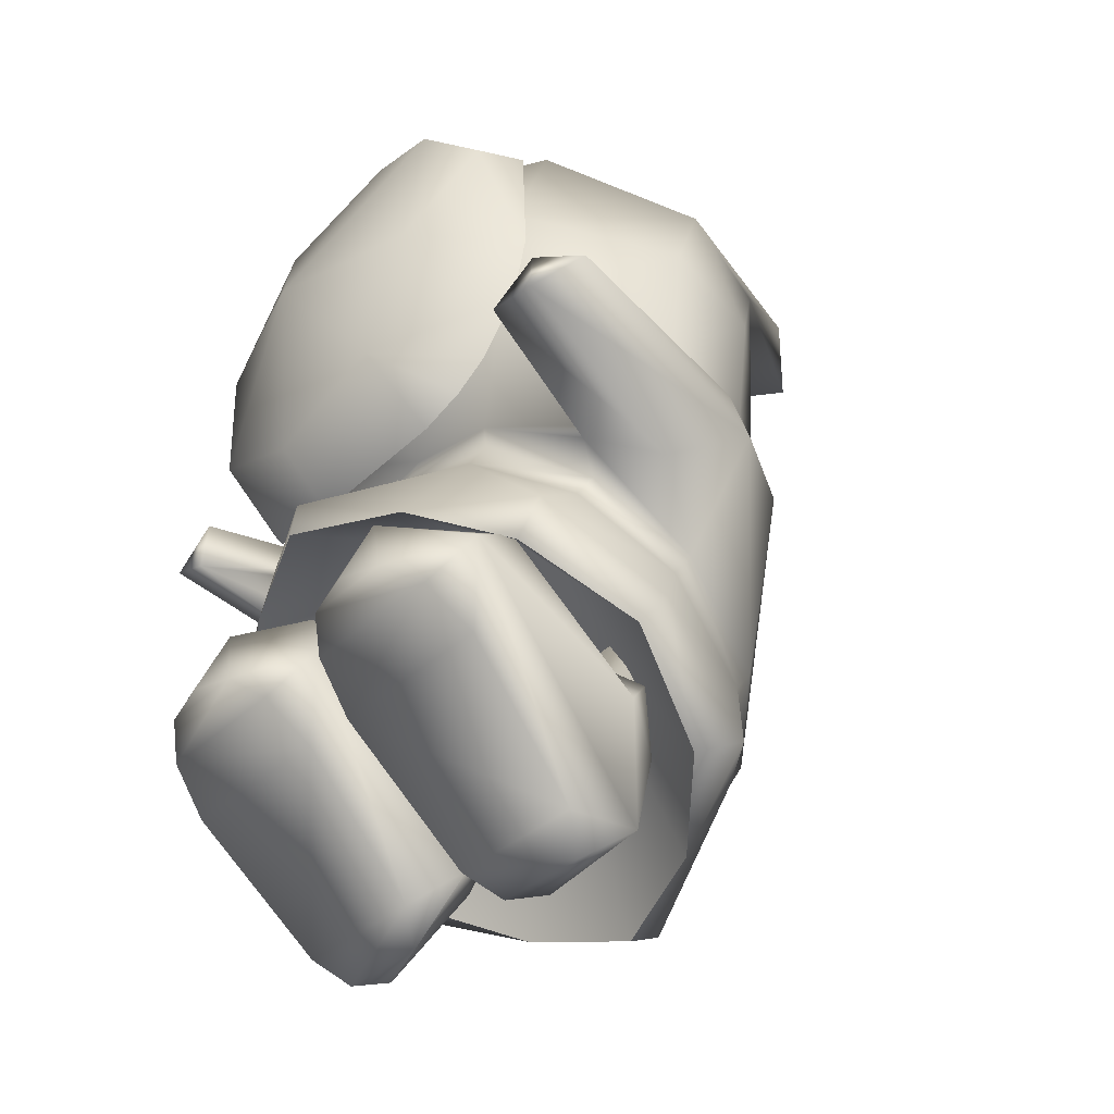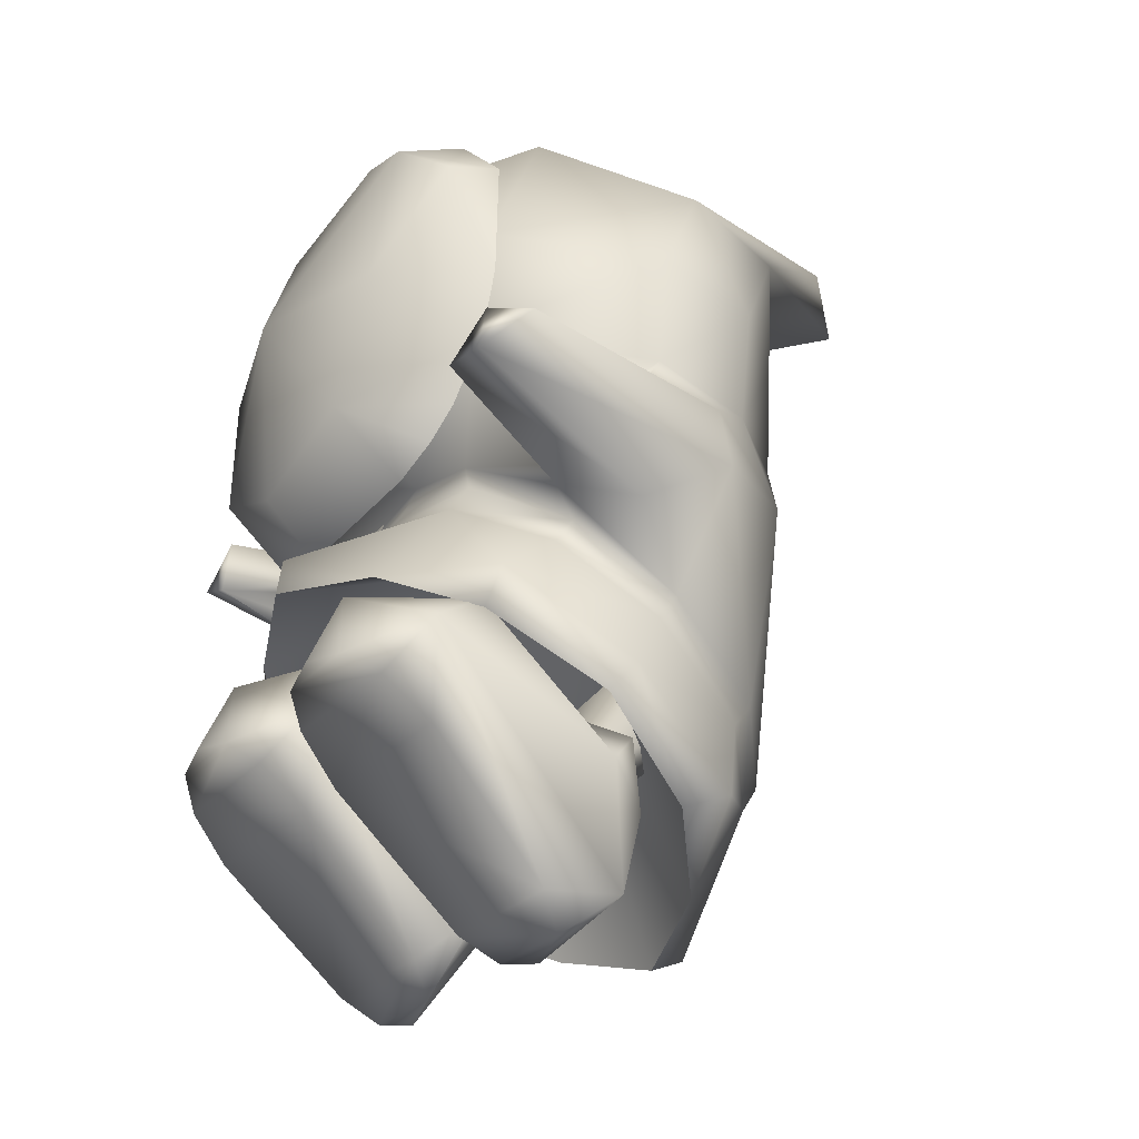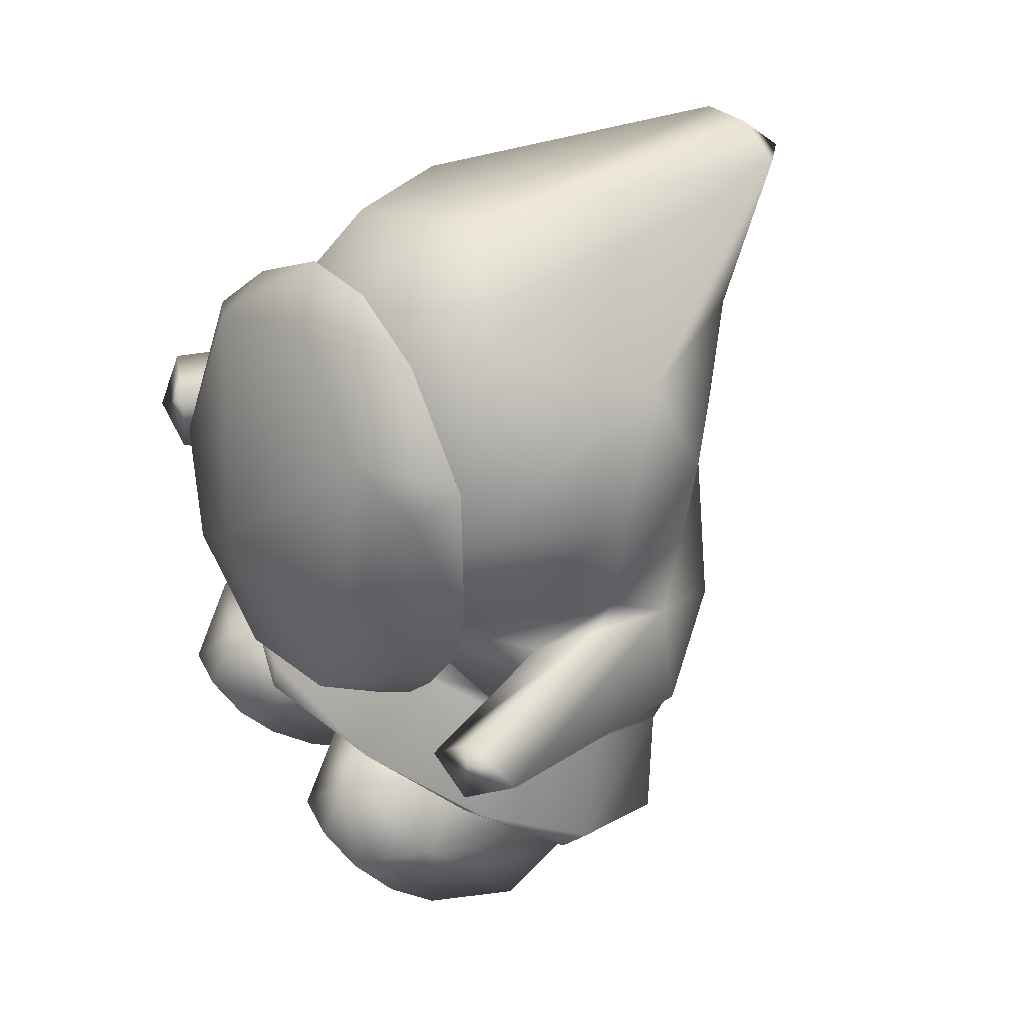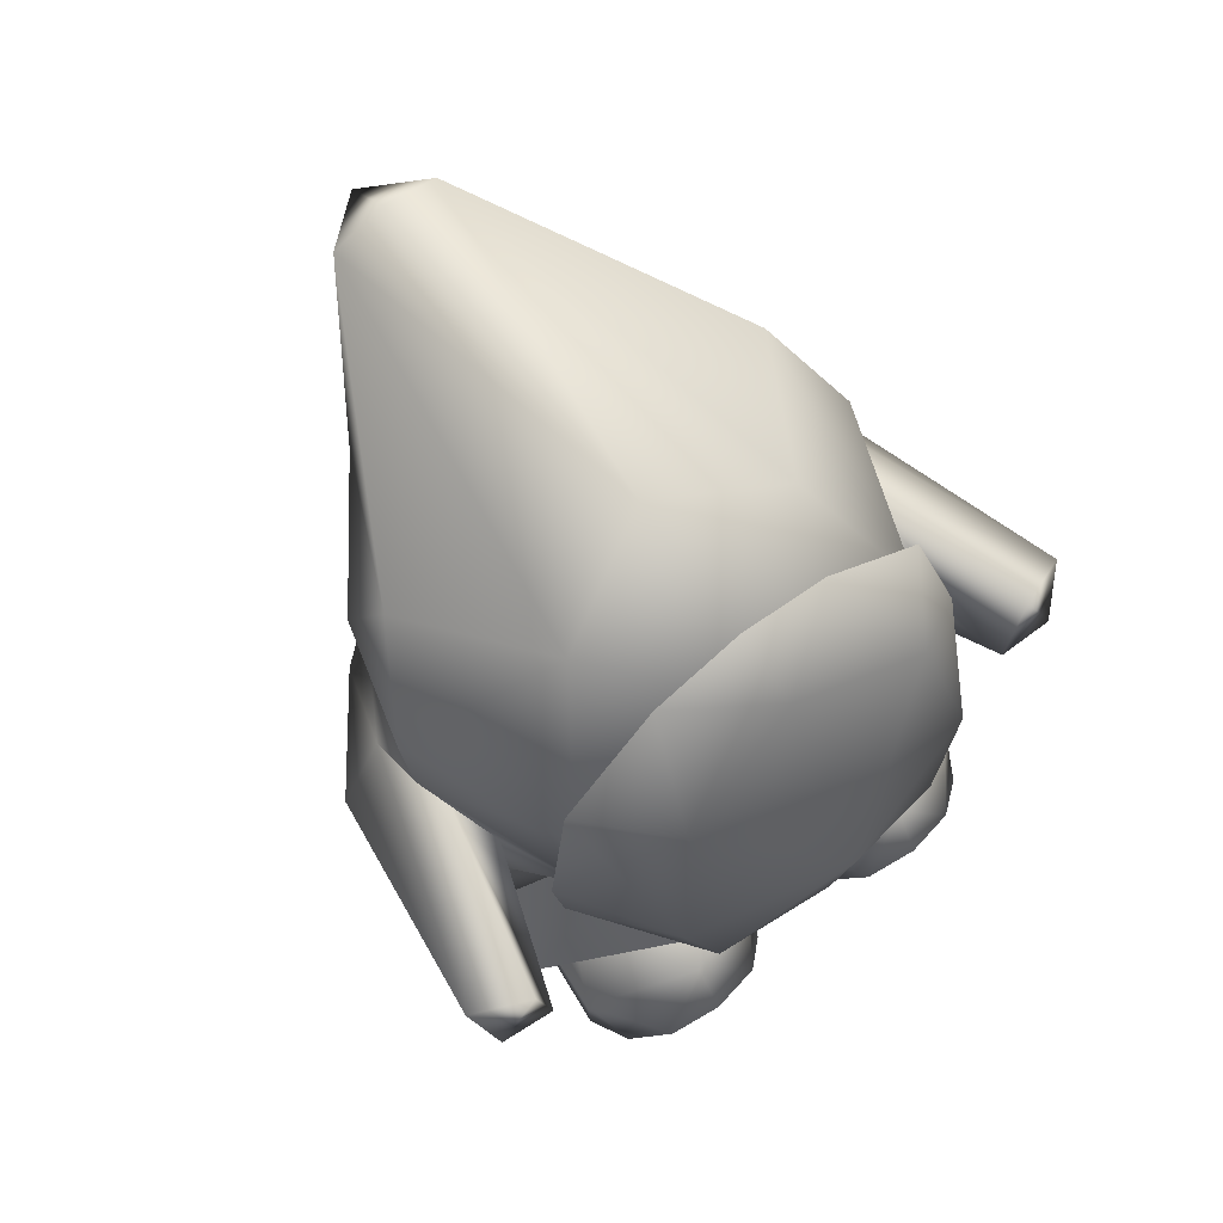
<metadata>
{"format":"obj","ext":"obj","renderer":"f3d","projection":"perspective","resolution":1024,"background":"white","views":[{"elev":-32.5,"azim":52.5,"up":"+Y"},{"elev":-24.6,"azim":60.3,"up":"+Y"},{"elev":49.3,"azim":55.7,"up":"+Y"},{"elev":74.4,"azim":-38.4,"up":"+Y"}]}
</metadata>
<code>
g Heyho_G_Sit_009
v -0.4062 1.452 1.382
v 8.345e-07 1.911 1.461
v 8.345e-07 1.3 1.416
v -0.5053 1.885 1.33
v -0.6971 1.659 1.022
v 0.4062 1.452 1.382
v 0.5053 1.885 1.33
v -0.6026 1.453 1.072
v -0.4041 2.441 1.192
v 8.345e-07 2.63 1.105
v 0.4041 2.441 1.192
v -0.2892 2.619 0.8978
v -0.6116 2.341 0.9316
v 0.2892 2.619 0.8978
v 0.6116 2.341 0.9316
v 8.345e-07 1.13 1.244
v -0.418 1.254 1.152
v 0.418 1.254 1.152
v 8.345e-07 2.693 0.8908
v -0.5285 1.346 1.109
v 0.5285 1.346 1.11
v -0.5918 2.306 1.102
v -0.7169 1.894 0.9959
v 0.5918 2.306 1.102
v 0.7169 1.894 0.9959
v 0.6962 1.658 1.027
v 0.6026 1.453 1.072
v -0.6971 1.659 1.022
v -0.6026 1.453 1.072
v 0.6962 1.658 1.027
v 0.6026 1.453 1.072
v -0.5285 1.346 1.109
v 0.5285 1.346 1.11
v -0.418 1.254 1.152
v 0.418 1.254 1.152
v 8.345e-07 1.13 1.244
v 0.7169 1.894 0.9959
v -0.7169 1.894 0.9959
v 0.6116 2.341 0.9316
v -0.6116 2.341 0.9316
v -0.2892 2.619 0.8978
v 0.2892 2.619 0.8978
v 8.345e-07 2.693 0.8908
v -0.1695 1.227 1.085
v 0.1695 1.227 1.085
v -0.1528 1.086 1.146
v 0.1528 1.086 1.146
v -0.7166 1.232 0.7603
v -0.8857 1.384 1.203
v -0.6987 1.4 0.7058
v -0.7591 1.542 0.5488
v -0.9173 1.58 1.167
v -1.064 1.448 1.19
v -1.105 1.604 1.083
v -0.8182 1.547 0.2738
v -0.9877 1.352 0.3136
v -0.9392 1.186 0.5492
v -0.7244 1.309 -0.02291
v -0.7934 1.157 0.7985
v -0.9392 1.186 0.5492
v -1.064 1.448 1.19
v -0.6987 1.4 0.7058
v -0.6161 1.722 1.013
v -0.7166 1.232 0.7603
v -0.81 1.671 0.4625
v -0.4264 1.346 0.9366
v 8.345e-07 1.467 0.8962
v 8.345e-07 1.341 0.952
v 0.4264 1.346 0.9366
v 0.6161 1.722 1.013
v 0.6681 1.298 0.7622
v 0.6959 1.464 0.6936
v 0.81 1.671 0.4625
v 8.345e-07 1.743 1.262
v 0.8064 1.559 0.5304
v -0.7591 1.542 0.5488
v 0.3966 1.299 0.9091
v 0.6731 1.123 0.6927
v 0.7619 1.178 0.8042
v 0.7764 0.8985 0.3932
v 0.8876 1.143 0.5741
v -0.3966 1.299 0.9091
v -0.6731 1.123 0.6927
v -0.7934 1.157 0.7985
v -0.7764 0.8985 0.3932
v -0.9392 1.186 0.5492
v 8.345e-07 0.4429 -0.2141
v 8.345e-07 0.8527 -0.3815
v -0.3754 0.4976 -0.1412
v 0.3754 0.4976 -0.1412
v 8.345e-07 1.598 -0.3464
v -0.4244 1.61 -0.1983
v -0.7244 1.309 -0.02291
v 0.4244 1.61 -0.1983
v 0.7244 1.309 -0.02291
v 0.6551 0.6469 0.05791
v -0.6551 0.6469 0.05791
v 0.6854 1.631 0.07373
v -0.6854 1.631 0.07373
v 1.002 1.254 0.3291
v 0.7764 0.8985 0.3932
v 0.8876 1.143 0.5741
v -0.9877 1.352 0.3136
v -0.7764 0.8985 0.3932
v -0.9392 1.186 0.5492
v 0.8464 1.53 0.2683
v 0.81 1.671 0.4625
v 0.8064 1.559 0.5304
v -0.8182 1.547 0.2738
v -0.81 1.671 0.4625
v -0.7591 1.542 0.5488
v -0.4439 1.982 -0.2049
v -0.4244 1.61 -0.1983
v 8.345e-07 1.97 -0.3511
v -0.6854 1.631 0.07373
v -0.7015 2.002 0.04511
v -0.81 1.671 0.4625
v -0.8158 2.046 0.433
v -0.608 2.09 0.9645
v -0.6161 1.722 1.013
v 8.345e-07 1.743 1.262
v 8.345e-07 1.598 -0.3464
v 0.4244 1.61 -0.1983
v 0.4439 1.982 -0.2049
v 0.6854 1.631 0.07373
v 0.7015 2.002 0.04511
v 0.81 1.671 0.4625
v 0.8158 2.046 0.433
v 0.6161 1.722 1.013
v 0.608 2.09 0.9645
v 8.345e-07 1.743 1.262
v -0.3828 2.651 0.6595
v -0.656 2.428 0.2113
v -0.1747 2.636 -0.6217
v -0.8158 2.046 0.433
v -0.608 2.09 0.9645
v -0.7015 2.002 0.04511
v 8.345e-07 2.506 1.087
v 8.345e-07 1.743 1.262
v 0.608 2.09 0.9645
v 0.3828 2.651 0.6595
v 0.656 2.428 0.2113
v 0.1747 2.636 -0.6217
v 0.8158 2.046 0.433
v 0.7015 2.002 0.04511
v 8.345e-07 2.786 0.4742
v 8.345e-07 2.689 -0.6271
v 0.4458 2.414 -0.2225
v 8.345e-07 2.507 -0.7915
v 8.345e-07 2.301 -0.2982
v -0.4458 2.414 -0.2225
v 8.345e-07 1.97 -0.3511
v 0.4439 1.982 -0.2049
v -0.4439 1.982 -0.2049
v 0.6681 1.298 0.7622
v 0.6959 1.464 0.6936
v 0.8404 1.433 1.207
v 0.8064 1.559 0.5304
v 0.9636 1.583 1.152
v 1.028 1.404 1.21
v 1.145 1.505 1.09
v 0.8464 1.53 0.2683
v 1.002 1.254 0.3291
v 0.8876 1.143 0.5741
v 0.7244 1.309 -0.02291
v 0.7619 1.178 0.8042
v 0.8876 1.143 0.5741
v 1.028 1.404 1.21
v -0.3819 0.4156 -0.08573
v 8.345e-07 0.362 -0.1563
v 8.345e-07 0.4429 -0.2141
v -0.3754 0.4976 -0.1412
v -0.6551 0.6469 0.05791
v -0.6647 0.5722 0.1219
v -0.7764 0.8985 0.3932
v -0.7674 0.8189 0.4513
v -0.6731 1.123 0.6927
v -0.6646 1.044 0.7504
v -0.4025 1.206 0.9744
v -0.3966 1.299 0.9091
v 8.345e-07 1.256 1.039
v 8.345e-07 1.341 0.952
v 0.3819 0.4156 -0.08573
v 0.3754 0.4976 -0.1412
v 0.6551 0.6469 0.05791
v 0.6647 0.5722 0.1219
v 0.7764 0.8985 0.3932
v 0.7674 0.8189 0.4513
v 0.6731 1.123 0.6927
v 0.6646 1.044 0.7504
v 0.4025 1.206 0.9744
v 0.3966 1.299 0.9091
v 8.345e-07 1.256 1.039
v 8.345e-07 1.341 0.952
v -0.4116 0.9167 1.229
v -0.4025 1.206 0.9744
v 8.345e-07 1.107 1.351
v -0.8144 0.8504 1.008
v -0.7079 0.7526 1.01
v 8.345e-07 1.256 1.039
v 0.4025 1.206 0.9744
v 0.4116 0.9167 1.229
v 0.8144 0.8504 1.008
v 0.7079 0.7526 1.01
v 8.345e-07 0.9887 1.37
v -0.6646 1.044 0.7504
v -0.7674 0.8189 0.4513
v -0.9502 0.5738 0.6396
v -0.8951 0.4887 0.7032
v -0.8187 0.2776 0.2447
v -0.6647 0.5722 0.1219
v -0.4036 0.09041 0.1272
v -0.3819 0.4156 -0.08573
v 8.345e-07 0.362 -0.1563
v 8.345e-07 0.02464 -0.09246
v 0.3819 0.4156 -0.08573
v 0.4036 0.09041 0.1272
v 0.8187 0.2776 0.2447
v 0.6647 0.5722 0.1219
v 0.9502 0.5738 0.6396
v 0.7674 0.8189 0.4513
v 0.8951 0.4887 0.7032
v 0.7093 0.2549 0.3465
v 8.345e-07 -0.0206 0.0243
v 0.6646 1.044 0.7504
v 0.7079 0.7526 1.01
v 8.345e-07 1.293 0.456
v 0.4116 0.9167 1.229
v 8.345e-07 0.9887 1.37
v -0.4116 0.9167 1.229
v -0.7079 0.7526 1.01
v 0.8951 0.4887 0.7032
v 0.7093 0.2549 0.3465
v 0.4036 0.09041 0.1272
v 8.345e-07 -0.0206 0.0243
v -0.4036 0.09041 0.1272
v -0.7093 0.2549 0.3465
v -0.8951 0.4887 0.7032
v 0.1051 0.3491 1.189
v 0.1459 -0.05493 0.7891
v 0.09169 0.09668 0.6001
v 0.09533 0.6846 1.183
v 0.1357 0.3831 0.5551
v 0.2296 0.88 1.128
v 0.4111 0.8292 1.326
v 0.2454 0.571 1.409
v 0.412 0.5983 1.436
v 0.6436 0.8114 0.9804
v 0.7483 0.6823 1.18
v 0.6822 0.3831 0.5551
v 0.6161 -0.009579 0.4948
v 0.5452 0.5523 0.7227
v 0.5791 0.571 1.409
v 0.6949 0.4875 1.326
v 0.6734 -0.05445 0.7896
v 0.7463 0.3491 1.189
v 0.6022 0.2505 0.4237
v 0.4089 0.1941 0.3678
v 0.4095 -0.1867 0.6586
v 0.2346 -0.1502 0.6947
v 0.5841 -0.1502 0.6947
v 0.2167 0.2505 0.4237
v 0.411 0.8682 0.9518
v 0.28 0.5525 0.7229
v -0.7483 0.6823 1.18
v -0.6161 -0.009579 0.4948
v -0.6822 0.3831 0.5551
v -0.6436 0.8114 0.9804
v -0.5452 0.5523 0.7227
v -0.4111 0.8292 1.326
v -0.5791 0.571 1.409
v -0.2296 0.88 1.128
v -0.09533 0.6846 1.183
v -0.1357 0.3831 0.5551
v -0.2454 0.571 1.409
v -0.412 0.5983 1.436
v -0.09169 0.09668 0.6001
v -0.1458 -0.05493 0.7891
v -0.6949 0.4875 1.326
v -0.6734 -0.05445 0.7896
v -0.7463 0.3491 1.189
v -0.1051 0.3491 1.189
v -0.1529 0.4906 1.33
v -0.28 0.5525 0.7229
v -0.411 0.8682 0.9518
v -0.2167 0.2505 0.4237
v -0.4089 0.1941 0.3678
v -0.4095 -0.1867 0.6586
v -0.6022 0.2505 0.4237
v -0.2346 -0.1502 0.6947
v -0.5841 -0.1502 0.6947
v -0.2726 0.418 0.5272
v -0.4089 0.5244 0.6327
v -0.2678 0.7575 0.1881
v -0.4089 0.8654 0.2951
v -0.538 0.418 0.5272
v -0.4089 0.6603 0.09183
v -0.4089 0.326 0.436
v -0.4089 0.6603 0.09183
v -0.4089 0.326 0.436
v 0.2726 0.418 0.5272
v 0.2678 0.7575 0.1881
v 0.4089 0.5244 0.6327
v 0.4089 0.8654 0.2951
v 0.538 0.418 0.5272
v 0.4089 0.6603 0.09183
v 0.4089 0.326 0.436
v 0.4089 0.326 0.436
v 0.4089 0.6603 0.09183
v 0.7463 0.3491 1.189
v 0.6734 -0.05445 0.7896
v 0.1051 0.3491 1.189
v 0.1459 -0.05493 0.7891
v 0.6949 0.4875 1.326
v 0.1529 0.4906 1.33
v 0.5841 -0.1502 0.6947
v 0.2346 -0.1502 0.6947
v 0.4095 -0.1867 0.6586
v 0.2454 0.571 1.409
v 0.5791 0.571 1.409
v 0.412 0.5983 1.436
v -0.7463 0.3491 1.189
v -0.1051 0.3491 1.189
v -0.6734 -0.05445 0.7896
v -0.1458 -0.05493 0.7891
v -0.6949 0.4875 1.326
v -0.1529 0.4906 1.33
v -0.5841 -0.1502 0.6947
v -0.2346 -0.1502 0.6947
v -0.4095 -0.1867 0.6586
v -0.2454 0.571 1.409
v -0.5791 0.571 1.409
v -0.412 0.5983 1.436
v 0.4089 0.3285 0.3148
v 0.2625 0.5972 0.5809
v 0.1357 0.3831 0.5551
v 0.2167 0.2505 0.4237
v 0.2726 0.418 0.5272
v 0.4089 0.5244 0.6327
v 0.6264 0.4785 0.4633
v 0.6022 0.2505 0.4237
v 0.5452 0.5523 0.7227
v 0.6822 0.3831 0.5551
v 0.28 0.5525 0.7229
v 0.538 0.418 0.5272
v 0.4089 0.326 0.436
v 0.4089 0.1941 0.3678
v -0.4089 0.3285 0.3148
v -0.1357 0.3831 0.5551
v -0.2625 0.5972 0.5809
v -0.2167 0.2505 0.4237
v -0.2726 0.418 0.5272
v -0.4089 0.5244 0.6327
v -0.6264 0.4785 0.4633
v -0.6022 0.2505 0.4237
v -0.5452 0.5523 0.7227
v -0.6822 0.3831 0.5551
v -0.28 0.5525 0.7229
v -0.538 0.418 0.5272
v -0.4089 0.326 0.436
v -0.4089 0.1941 0.3678
v -0.7093 0.2549 0.3465
v 0.1529 0.4906 1.33
g Heyho_G_Sit_009_0
f 3 2 1
f 4 1 2
f 1 4 5
f 2 3 6
f 6 7 2
f 1 5 8
f 2 9 4
f 2 10 9
f 10 2 11
f 11 2 7
f 12 9 10
f 9 12 13
f 11 14 10
f 14 11 15
f 16 3 1
f 3 16 6
f 1 17 16
f 18 6 16
f 10 19 12
f 19 10 14
f 20 17 1
f 1 8 20
f 18 21 6
f 13 22 9
f 13 23 22
f 4 22 23
f 22 4 9
f 24 15 11
f 5 4 23
f 25 15 24
f 7 25 24
f 7 24 11
f 7 26 25
f 7 6 26
f 6 21 27
f 26 6 27
f 30 29 28
f 30 31 29
f 31 32 29
f 31 33 32
f 33 34 32
f 33 35 34
f 35 36 34
f 37 30 28
f 37 28 38
f 38 39 37
f 38 40 39
f 41 39 40
f 42 39 41
f 42 41 43
f 46 45 44
f 47 45 46
f 50 49 48
f 51 49 50
f 52 49 51
f 49 52 53
f 54 52 51
f 54 53 52
f 54 51 55
f 54 55 56
f 53 54 56
f 57 53 56
f 58 56 55
f 49 59 48
f 49 60 59
f 49 61 60
f 64 63 62
f 65 62 63
f 64 66 63
f 67 63 66
f 68 67 66
f 67 68 69
f 67 69 70
f 70 69 71
f 70 71 72
f 72 73 70
f 67 70 74
f 67 74 63
f 72 75 73
f 76 62 65
f 68 77 69
f 78 69 77
f 69 78 79
f 71 69 79
f 80 79 78
f 81 79 80
f 82 68 66
f 66 83 82
f 83 66 84
f 84 85 83
f 84 86 85
f 66 64 84
f 89 88 87
f 88 90 87
f 91 88 89
f 88 91 90
f 89 92 91
f 89 93 92
f 94 90 91
f 95 90 94
f 95 96 90
f 97 93 89
f 94 98 95
f 99 92 93
f 96 95 100
f 100 101 96
f 100 102 101
f 93 97 103
f 104 103 97
f 104 105 103
f 106 95 98
f 107 106 98
f 107 108 106
f 93 109 99
f 109 110 99
f 111 110 109
f 114 113 112
f 112 113 115
f 112 115 116
f 116 115 117
f 116 117 118
f 118 117 119
f 119 117 120
f 120 121 119
f 114 122 113
f 122 114 123
f 123 114 124
f 124 125 123
f 124 126 125
f 126 127 125
f 128 127 126
f 128 129 127
f 130 129 128
f 131 129 130
f 134 133 132
f 133 135 132
f 135 136 132
f 135 133 137
f 132 136 138
f 136 139 138
f 139 140 138
f 140 141 138
f 140 142 141
f 142 143 141
f 144 142 140
f 145 142 144
f 146 134 132
f 146 132 138
f 143 146 141
f 141 146 138
f 147 134 146
f 143 147 146
f 148 143 142
f 142 145 148
f 143 148 149
f 149 134 147
f 143 149 147
f 150 149 148
f 149 150 151
f 152 150 148
f 150 152 151
f 152 148 153
f 153 148 145
f 151 152 154
f 149 151 134
f 134 151 133
f 151 137 133
f 151 154 137
f 157 156 155
f 157 158 156
f 157 159 158
f 159 157 160
f 159 161 158
f 160 161 159
f 158 161 162
f 162 161 163
f 161 160 163
f 160 164 163
f 163 165 162
f 166 157 155
f 167 157 166
f 168 157 167
f 171 170 169
f 172 171 169
f 172 169 173
f 169 174 173
f 173 174 175
f 174 176 175
f 175 176 177
f 176 178 177
f 177 178 179
f 180 177 179
f 180 179 181
f 182 180 181
f 183 170 171
f 184 183 171
f 183 184 185
f 186 183 185
f 186 185 187
f 188 186 187
f 188 187 189
f 190 188 189
f 190 189 191
f 189 192 191
f 191 192 193
f 192 194 193
f 197 196 195
f 196 198 195
f 199 195 198
f 200 196 197
f 201 200 197
f 202 201 197
f 201 202 203
f 202 204 203
f 197 205 202
f 205 197 195
f 206 198 196
f 206 207 198
f 198 207 208
f 209 198 208
f 199 198 209
f 207 210 208
f 211 210 207
f 211 212 210
f 213 212 211
f 212 213 214
f 212 214 215
f 215 214 216
f 215 216 217
f 216 218 217
f 219 218 216
f 219 220 218
f 221 220 219
f 220 221 203
f 203 222 220
f 220 222 223
f 220 223 218
f 218 223 217
f 215 224 212
f 217 224 215
f 221 225 203
f 203 225 201
f 203 204 222
f 228 227 226
f 228 229 227
f 229 230 227
f 227 230 231
f 232 226 227
f 232 227 233
f 227 234 233
f 235 234 227
f 235 227 236
f 236 227 237
f 227 238 237
f 231 238 227
f 241 240 239
f 241 239 242
f 243 241 242
f 242 244 243
f 244 242 245
f 242 246 245
f 246 247 245
f 244 245 248
f 245 249 248
f 250 248 249
f 251 250 249
f 248 250 252
f 253 249 245
f 247 253 245
f 253 254 249
f 249 255 251
f 249 256 255
f 256 249 254
f 257 250 251
f 251 258 257
f 259 258 251
f 258 259 241
f 259 260 241
f 251 261 259
f 255 261 251
f 258 241 262
f 243 262 241
f 260 240 241
f 252 264 263
f 263 264 244
f 264 243 244
f 263 244 248
f 252 263 248
f 267 266 265
f 268 267 265
f 267 268 269
f 265 270 268
f 265 271 270
f 270 272 268
f 273 272 270
f 272 273 274
f 275 273 270
f 276 275 270
f 271 276 270
f 277 274 273
f 273 278 277
f 279 271 265
f 280 265 266
f 281 265 280
f 273 282 278
f 282 273 283
f 275 283 273
f 274 284 272
f 284 269 285
f 284 285 272
f 286 274 277
f 277 287 286
f 288 287 277
f 287 288 266
f 287 266 289
f 290 288 277
f 278 290 277
f 291 266 288
f 291 280 266
f 267 289 266
f 265 281 279
f 285 269 268
f 272 285 268
f 294 293 292
f 294 295 293
f 296 293 295
f 296 295 297
f 298 296 297
f 292 299 294
f 292 300 299
f 303 302 301
f 304 302 303
f 303 305 304
f 304 305 306
f 305 307 306
f 308 301 302
f 308 302 309
f 312 311 310
f 313 311 312
f 314 312 310
f 315 312 314
f 313 316 311
f 313 317 316
f 318 316 317
f 314 319 315
f 314 320 319
f 321 319 320
f 324 323 322
f 324 325 323
f 323 326 322
f 323 327 326
f 328 325 324
f 329 325 328
f 328 330 329
f 331 326 327
f 332 326 331
f 331 333 332
f 336 335 334
f 336 334 337
f 335 338 334
f 339 338 335
f 340 339 335
f 340 341 334
f 335 342 340
f 343 340 342
f 340 343 341
f 335 344 342
f 344 335 336
f 334 345 340
f 345 339 340
f 346 345 334
f 338 346 334
f 337 334 347
f 334 341 347
f 350 349 348
f 348 349 351
f 352 350 348
f 352 353 350
f 353 354 350
f 355 354 348
f 356 350 354
f 354 357 356
f 357 354 355
f 358 350 356
f 350 358 349
f 359 348 354
f 353 359 354
f 359 360 348
f 360 352 348
f 355 348 361
f 348 351 361
f 209 208 362
f 362 208 210
f 362 210 212
f 242 239 363
f 363 246 242

</code>
